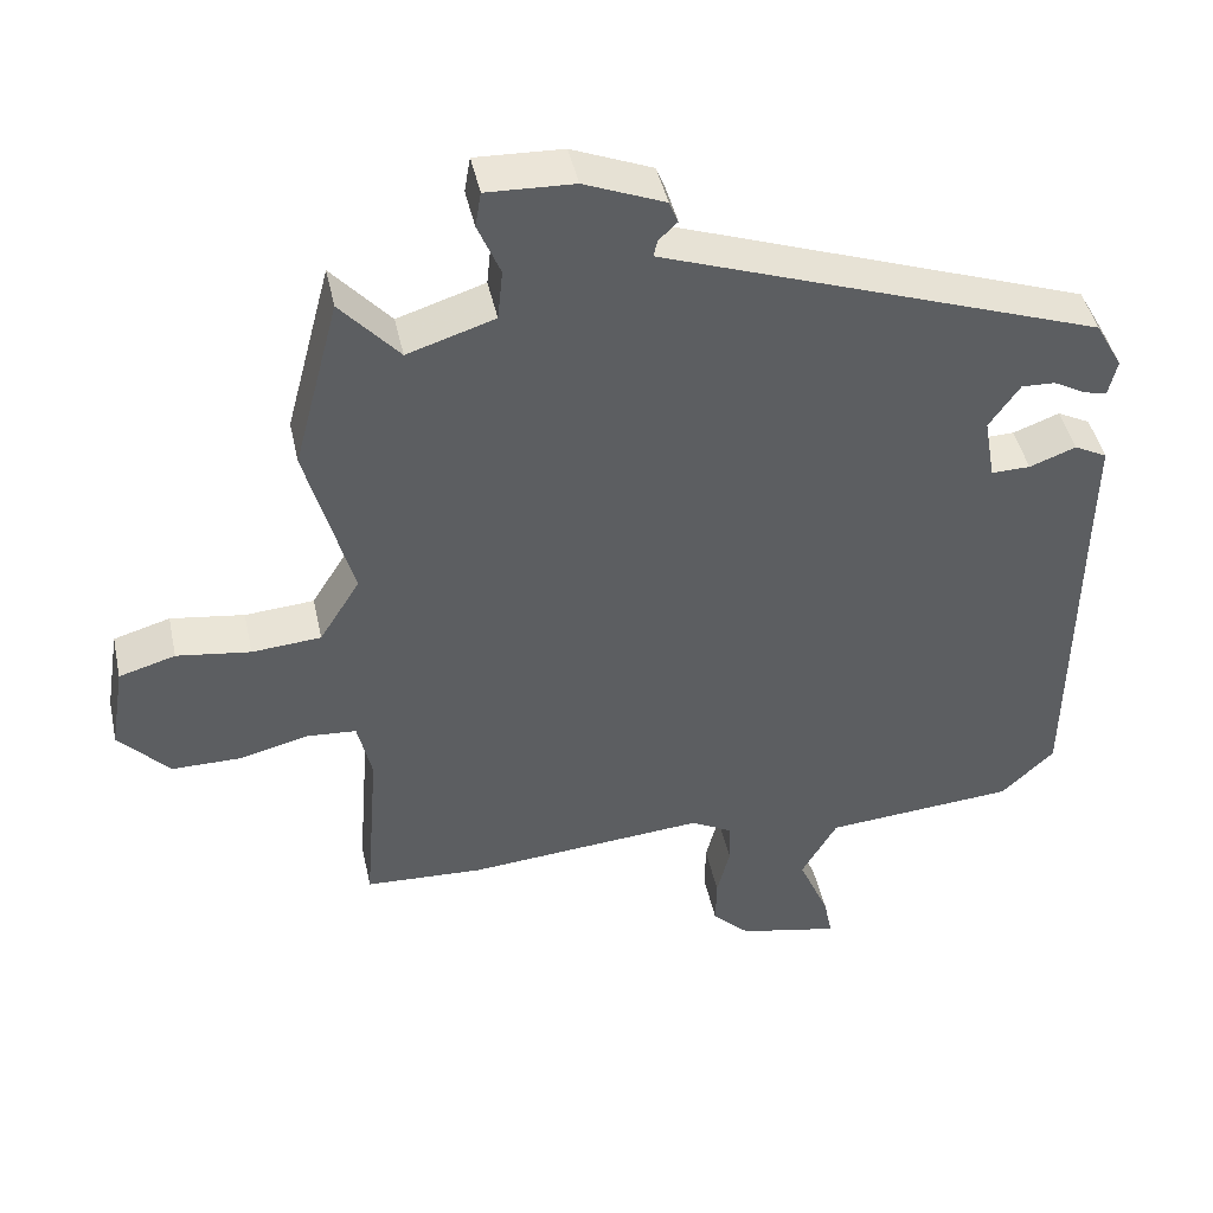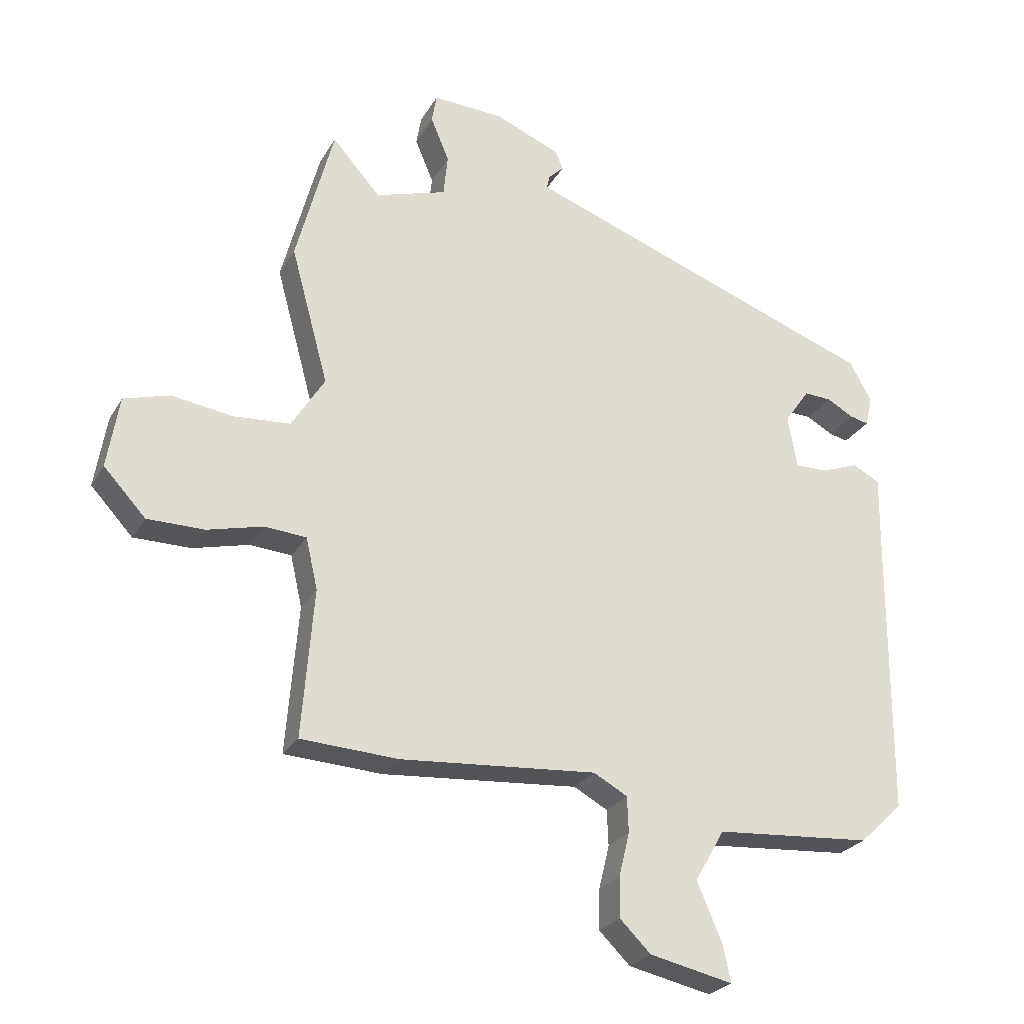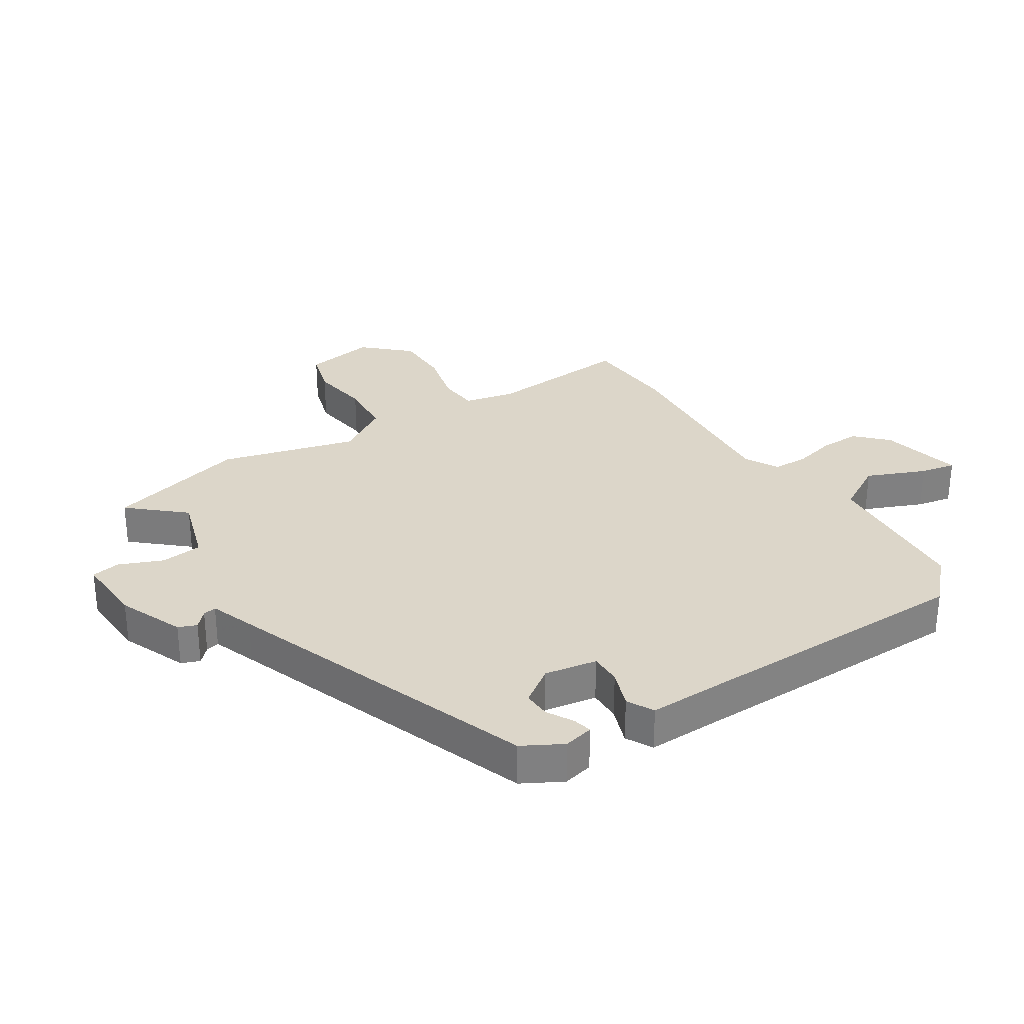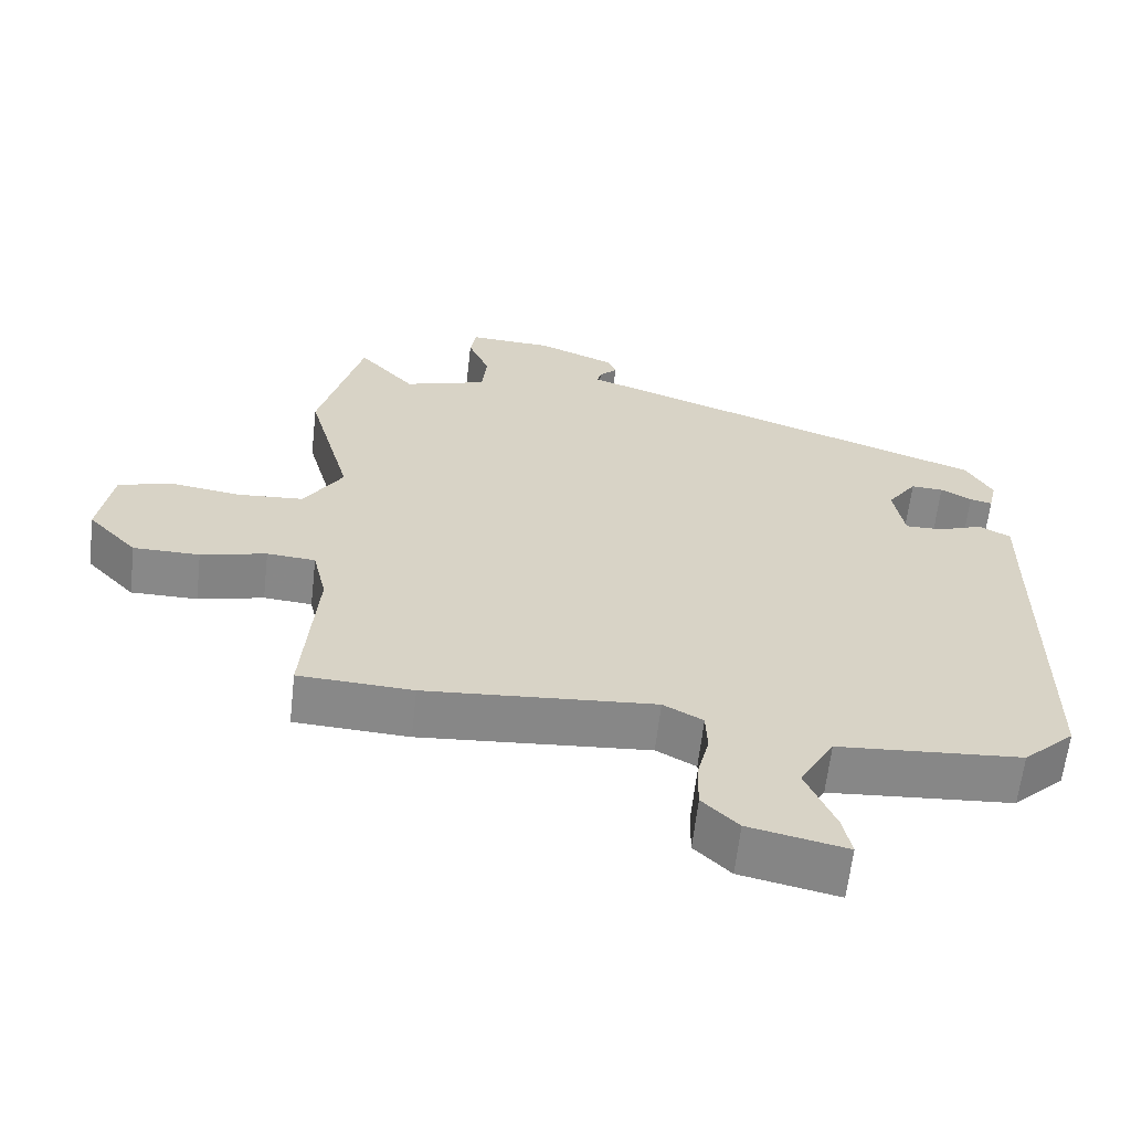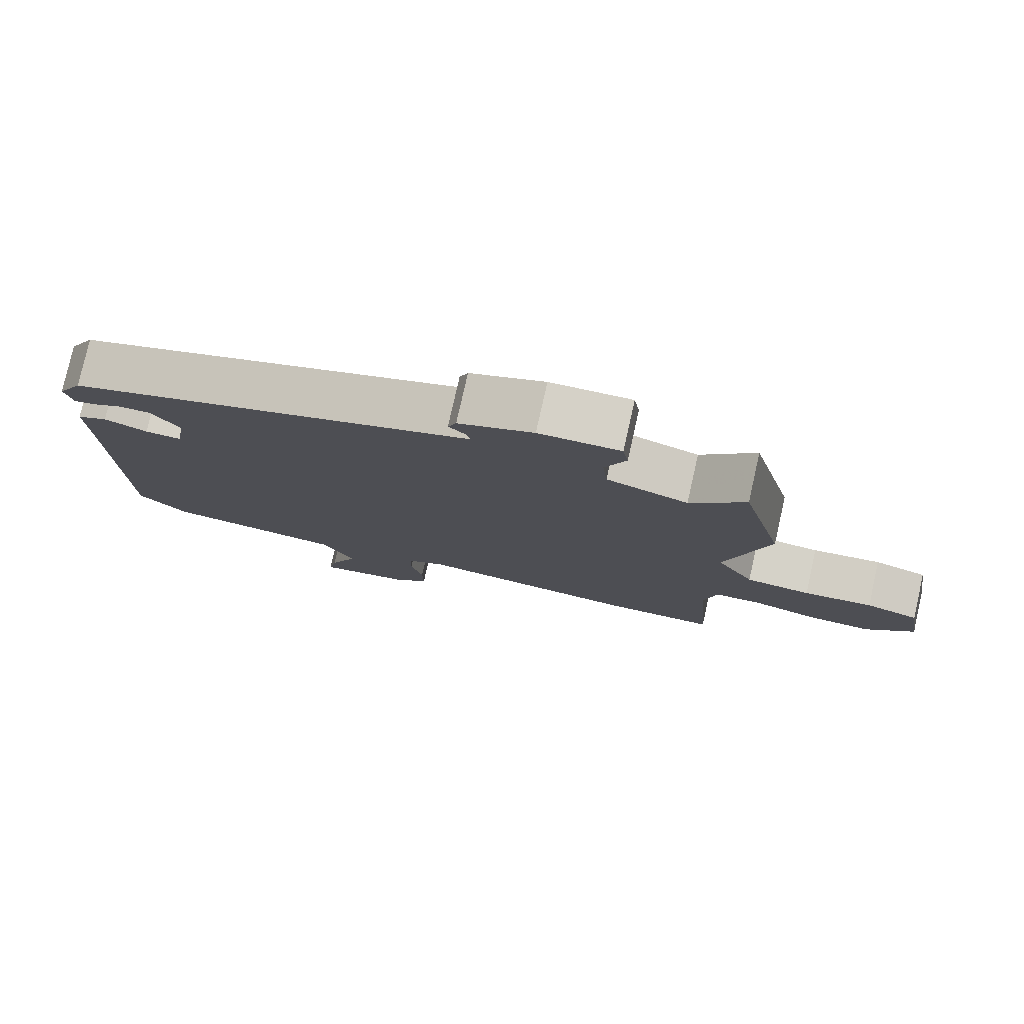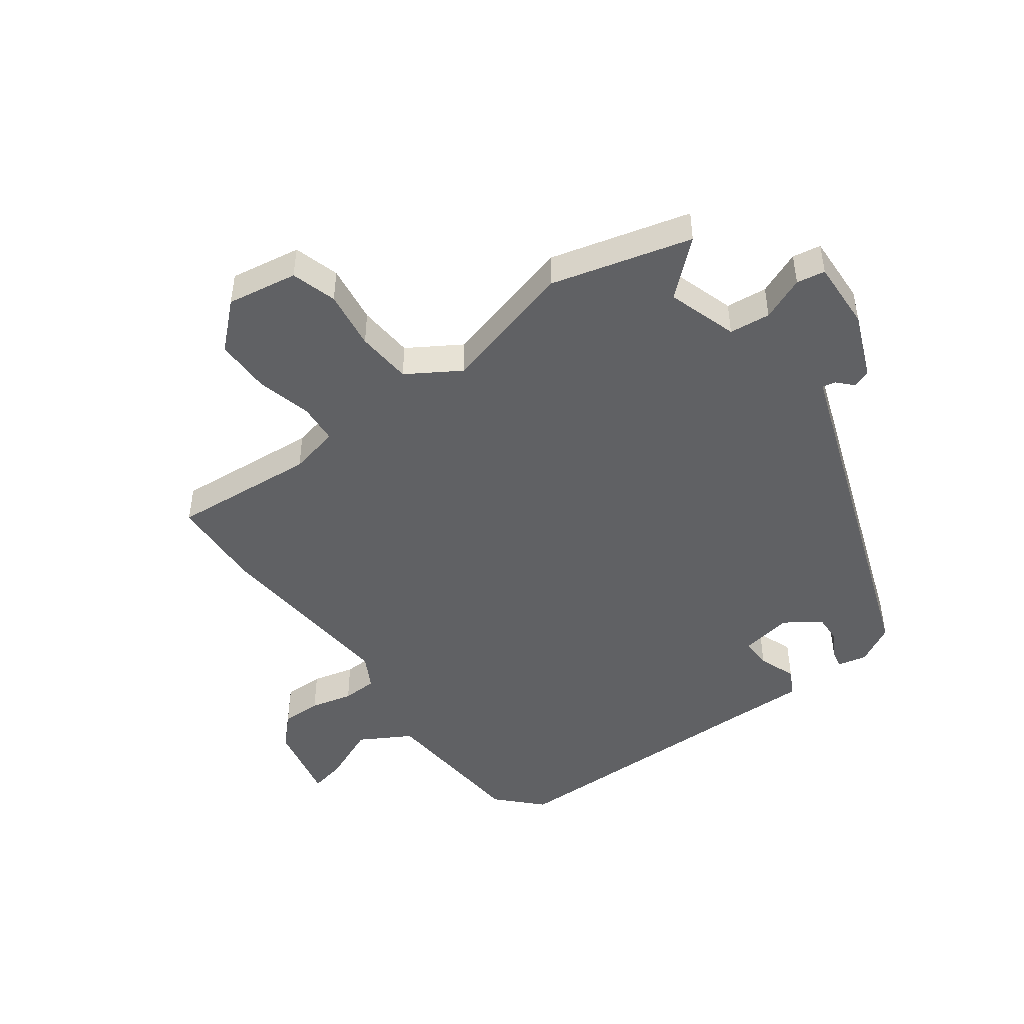
<metadata>
{"format":"obj","ext":"obj","renderer":"f3d","projection":"perspective","resolution":1024,"background":"white","views":[{"elev":44.7,"azim":-12.2,"up":"+Z"},{"elev":-26.1,"azim":-24.0,"up":"+Z"},{"elev":30.2,"azim":57.1,"up":"+Y"},{"elev":-62.7,"azim":-6.5,"up":"+Z"},{"elev":78.6,"azim":-167.3,"up":"+Z"},{"elev":-47.0,"azim":-53.8,"up":"+Y"}]}
</metadata>
<code>
v -0.547 0.07 0.32
v -0.486 0.07 0.552
v -0.408 0.07 0.464
v -0.292 0.07 0.501
v -0.285 0.07 0.569
v -0.315 0.07 0.641
v -0.307 0.07 0.688
v -0.191 0.07 0.683
v -0.084 0.07 0.639
v -0.072 0.07 0.609
v -0.097 0.07 0.585
v -0.102 0.07 0.563
v -0.03 0.07 0.537
v 0.483 0.07 0.353
v 0.519 0.07 0.288
v 0.508 0.07 0.239
v 0.477 0.07 0.246
v 0.434 0.07 0.27
v 0.389 0.07 0.272
v 0.348 0.07 0.213
v 0.363 0.07 0.127
v 0.415 0.07 0.128
v 0.477 0.07 0.151
v 0.521 0.07 0.128
v 0.519 0.07 -0.004
v 0.515 0.07 -0.458
v 0.444 0.07 -0.526
v 0.189 0.07 -0.546
v 0.141 0.07 -0.63
v 0.182 0.07 -0.726
v 0.194 0.07 -0.784
v 0.059 0.07 -0.755
v 0.009 0.07 -0.706
v 0.01 0.07 -0.64
v 0.027 0.07 -0.57
v 0.025 0.07 -0.512
v -0.03 0.07 -0.482
v -0.348 0.07 -0.508
v -0.506 0.07 -0.5
v -0.487 0.07 -0.26
v -0.506 0.07 -0.177
v -0.573 0.07 -0.172
v -0.664 0.07 -0.195
v -0.756 0.07 -0.195
v -0.824 0.07 -0.122
v -0.805 0.07 -0.005
v -0.73 0.07 0.017
v -0.632 0.07 0.003
v -0.54 0.07 0.01
v -0.486 0.07 0.097
v -0.547 0 0.32
v -0.486 0 0.552
v -0.408 0 0.464
v -0.292 0 0.501
v -0.285 0 0.569
v -0.315 0 0.641
v -0.307 0 0.688
v -0.191 0 0.683
v -0.084 0 0.639
v -0.072 0 0.609
v -0.097 0 0.585
v -0.102 0 0.563
v -0.03 0 0.537
v 0.483 0 0.353
v 0.519 0 0.288
v 0.508 0 0.239
v 0.477 0 0.246
v 0.434 0 0.27
v 0.389 0 0.272
v 0.348 0 0.213
v 0.363 0 0.127
v 0.415 0 0.128
v 0.477 0 0.151
v 0.521 0 0.128
v 0.519 0 -0.004
v 0.515 0 -0.458
v 0.444 0 -0.526
v 0.189 0 -0.546
v 0.141 0 -0.63
v 0.182 0 -0.726
v 0.194 0 -0.784
v 0.059 0 -0.755
v 0.009 0 -0.706
v 0.01 0 -0.64
v 0.027 0 -0.57
v 0.025 0 -0.512
v -0.03 0 -0.482
v -0.348 0 -0.508
v -0.506 0 -0.5
v -0.487 0 -0.26
v -0.506 0 -0.177
v -0.573 0 -0.172
v -0.664 0 -0.195
v -0.756 0 -0.195
v -0.824 0 -0.122
v -0.805 0 -0.005
v -0.73 0 0.017
v -0.632 0 0.003
v -0.54 0 0.01
v -0.486 0 0.097
f 46 47 48
f 45 46 48
f 44 45 48
f 43 44 48
f 42 43 48
f 41 42 48 49
f 40 41 49 50
f 37 38 39 40
f 33 34 35
f 32 33 35
f 31 32 35
f 30 31 35
f 29 30 35
f 28 29 35 36
f 28 36 37
f 27 28 37
f 26 27 37
f 25 26 37
f 25 37 40
f 24 25 40
f 23 24 40
f 22 23 40
f 16 17 18
f 15 16 18
f 14 15 18
f 13 14 18
f 12 13 18 19
f 9 10 11
f 8 9 11
f 7 8 11
f 6 7 11
f 5 6 11
f 4 5 11 12
f 50 1 2 3
f 50 3 4
f 21 22 40 50
f 50 4 12
f 21 50 12
f 20 21 12
f 12 19 20
f 98 97 96
f 98 96 95
f 98 95 94
f 98 94 93
f 98 93 92
f 99 98 92 91
f 100 99 91 90
f 90 89 88 87
f 85 84 83
f 85 83 82
f 85 82 81
f 85 81 80
f 85 80 79
f 86 85 79 78
f 87 86 78
f 87 78 77
f 87 77 76
f 87 76 75
f 90 87 75
f 90 75 74
f 90 74 73
f 90 73 72
f 68 67 66
f 68 66 65
f 68 65 64
f 68 64 63
f 69 68 63 62
f 61 60 59
f 61 59 58
f 61 58 57
f 61 57 56
f 61 56 55
f 62 61 55 54
f 53 52 51 100
f 54 53 100
f 100 90 72 71
f 62 54 100
f 62 100 71
f 62 71 70
f 70 69 62
f 1 51 52 2
f 2 52 53 3
f 3 53 54 4
f 4 54 55 5
f 5 55 56 6
f 6 56 57 7
f 7 57 58 8
f 8 58 59 9
f 9 59 60 10
f 10 60 61 11
f 11 61 62 12
f 12 62 63 13
f 13 63 64 14
f 14 64 65 15
f 15 65 66 16
f 16 66 67 17
f 17 67 68 18
f 18 68 69 19
f 19 69 70 20
f 20 70 71 21
f 21 71 72 22
f 22 72 73 23
f 23 73 74 24
f 24 74 75 25
f 25 75 76 26
f 26 76 77 27
f 27 77 78 28
f 28 78 79 29
f 29 79 80 30
f 30 80 81 31
f 31 81 82 32
f 32 82 83 33
f 33 83 84 34
f 34 84 85 35
f 35 85 86 36
f 36 86 87 37
f 37 87 88 38
f 38 88 89 39
f 39 89 90 40
f 40 90 91 41
f 41 91 92 42
f 42 92 93 43
f 43 93 94 44
f 44 94 95 45
f 45 95 96 46
f 46 96 97 47
f 47 97 98 48
f 48 98 99 49
f 49 99 100 50
f 50 100 51 1

</code>
